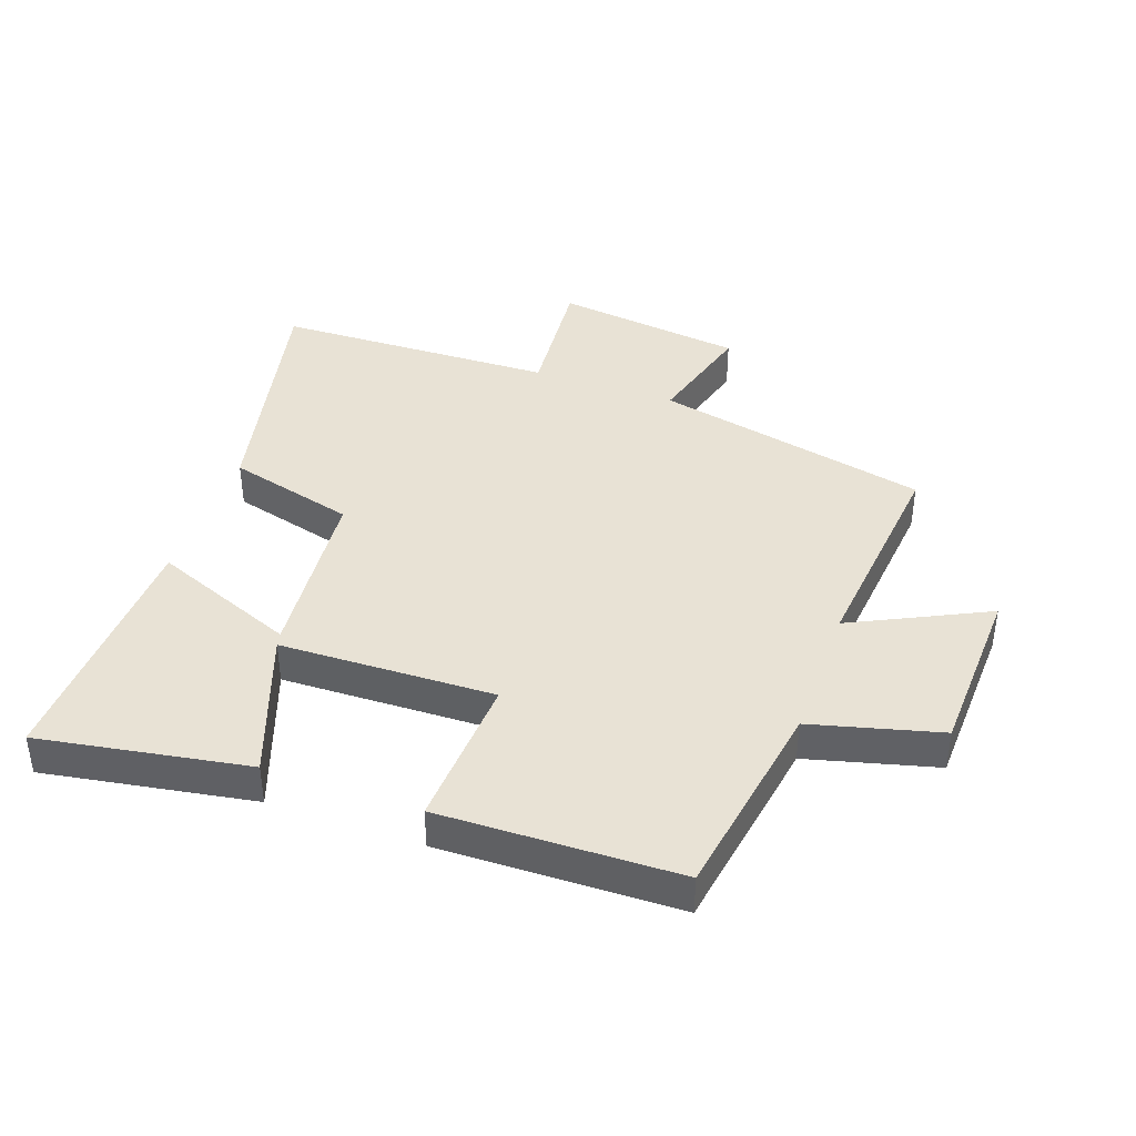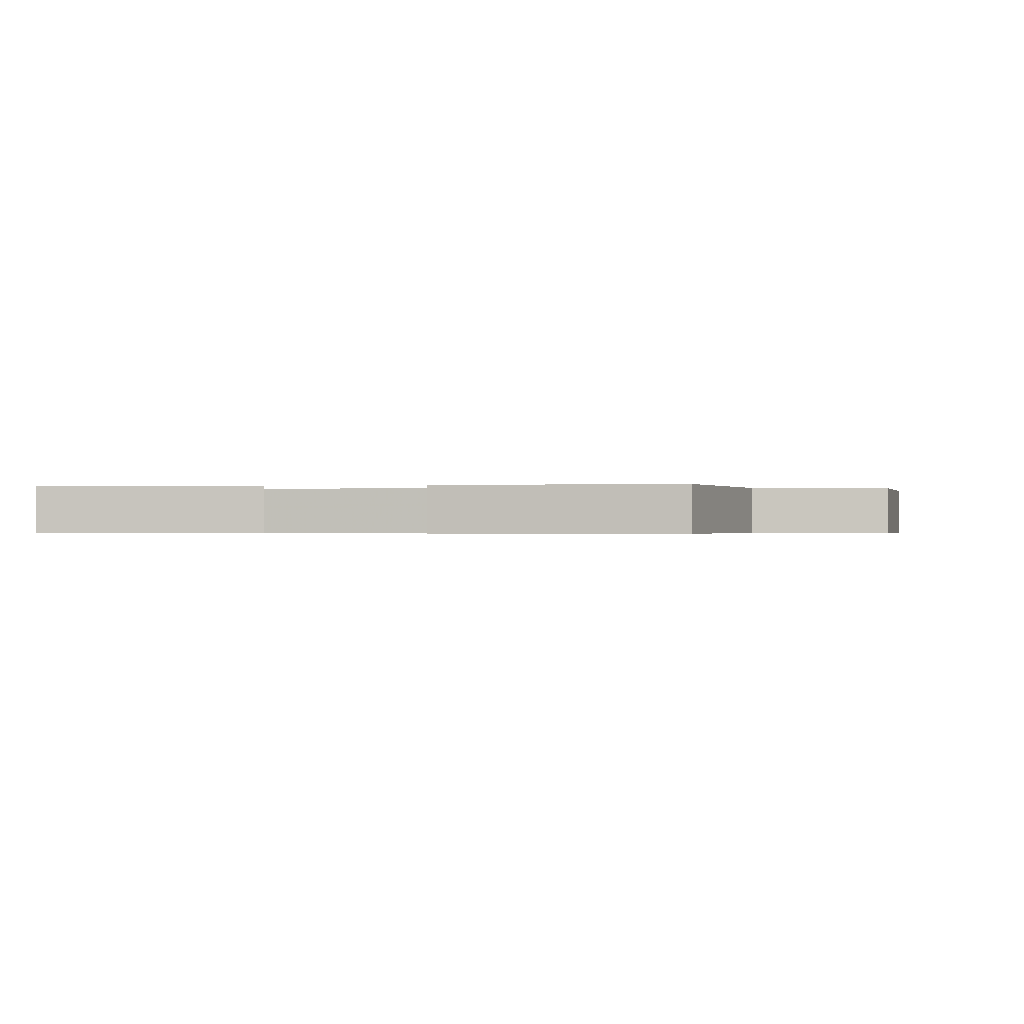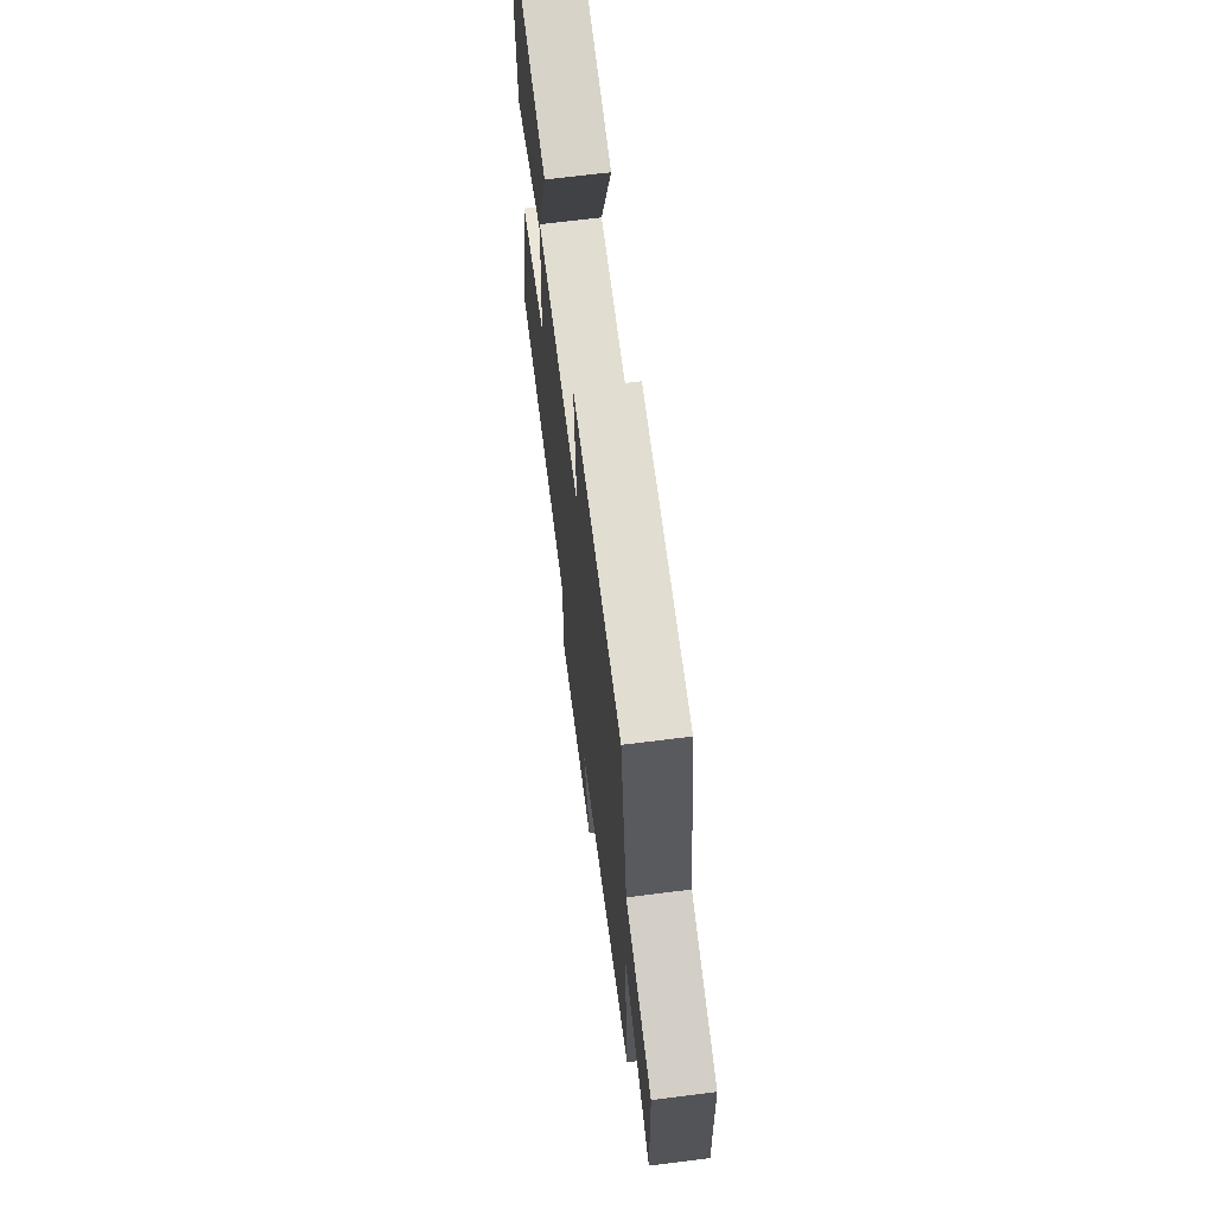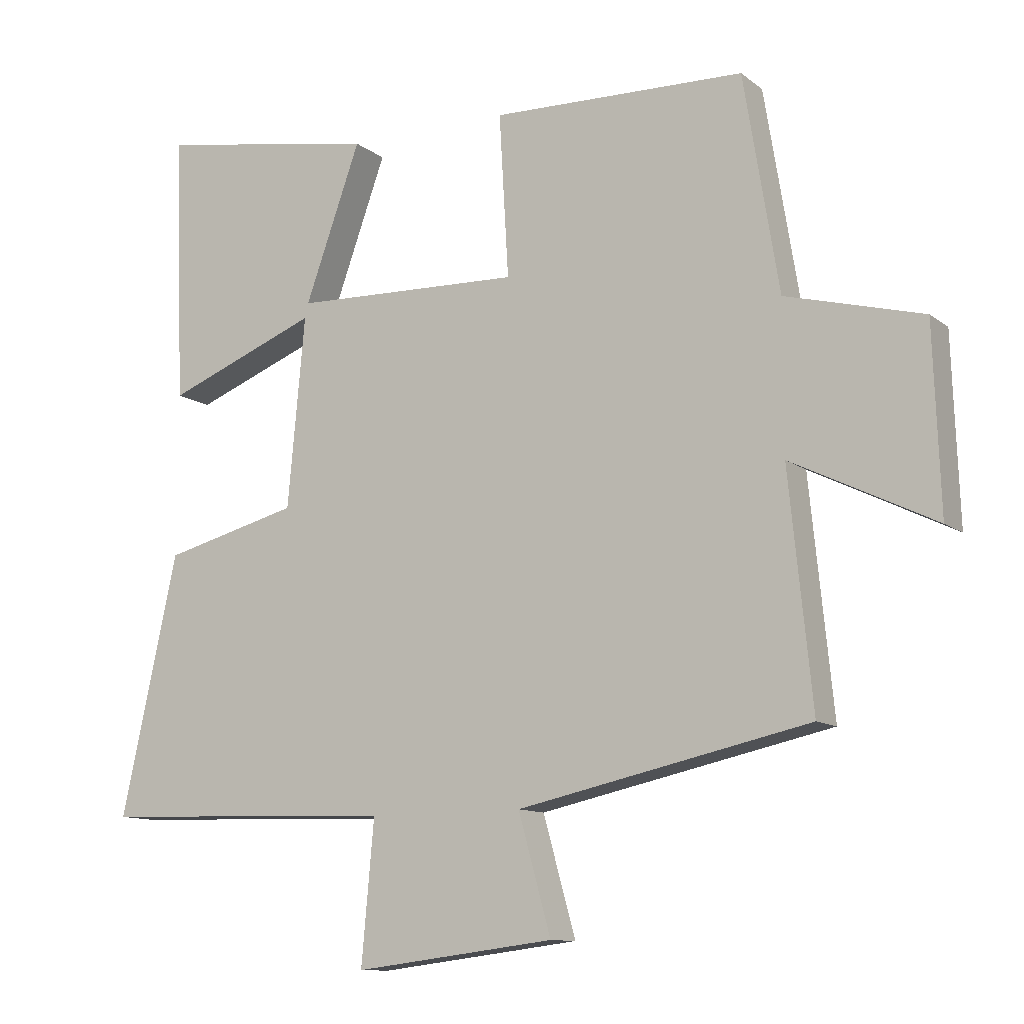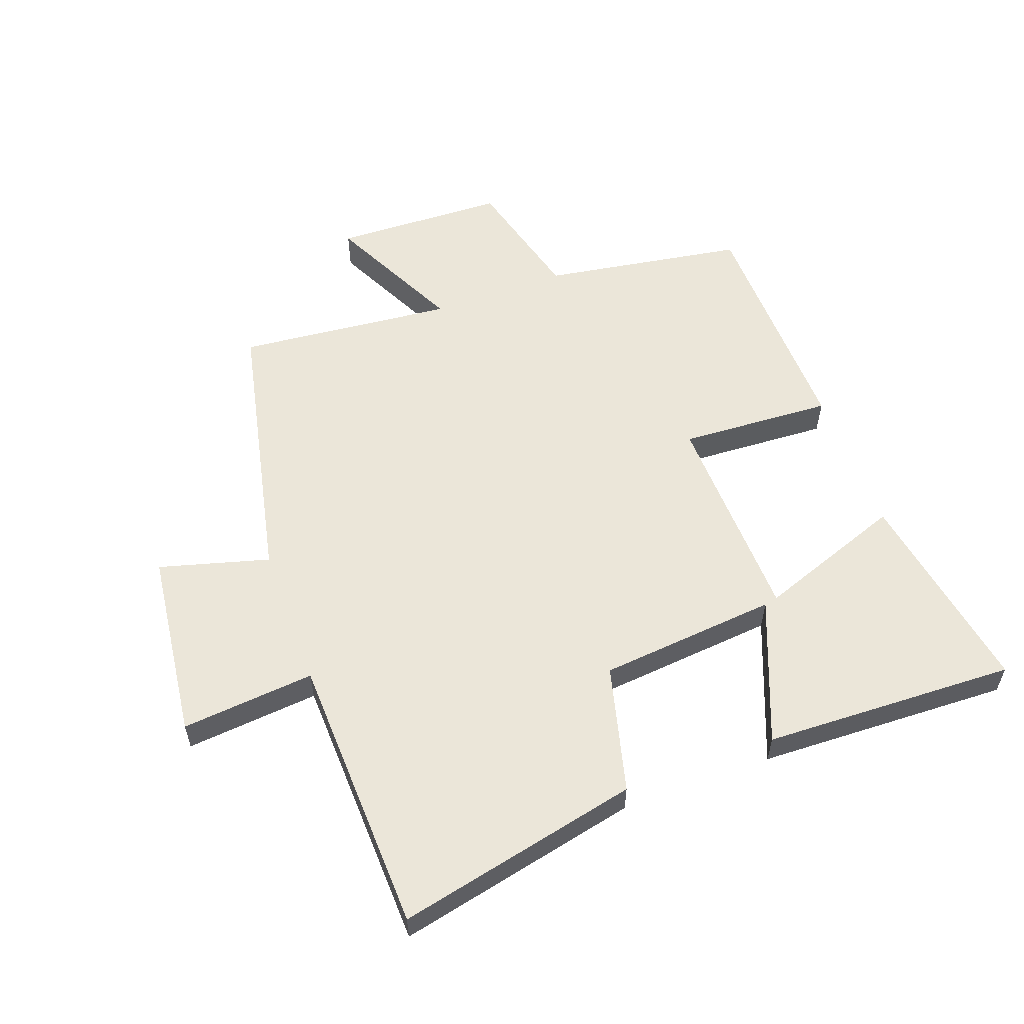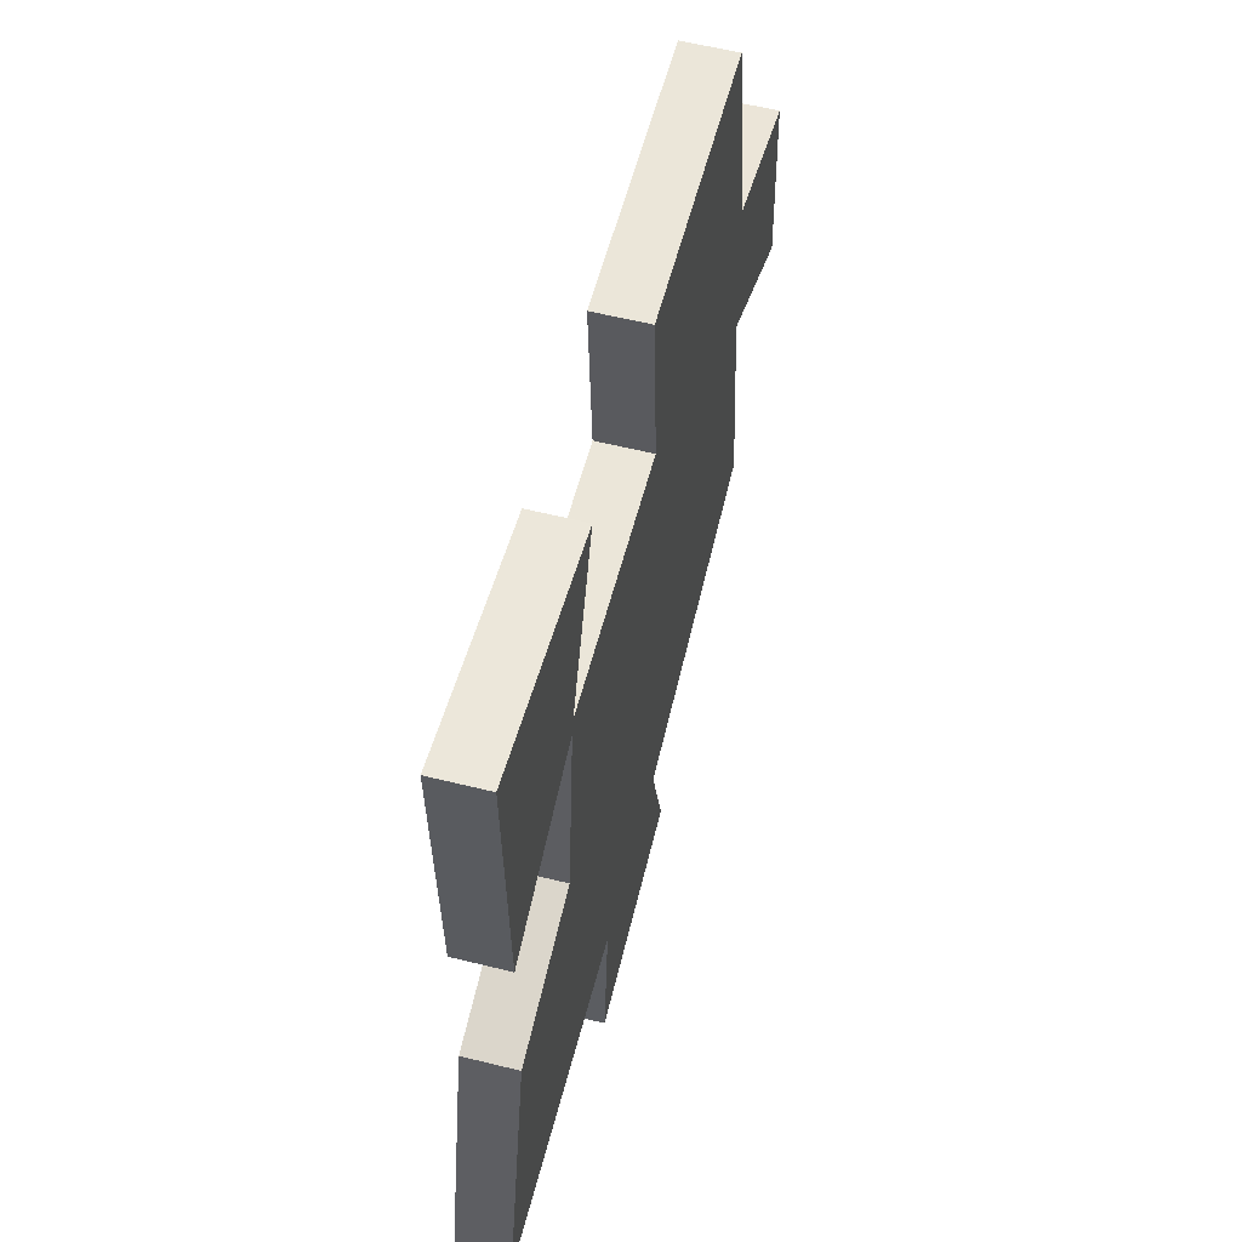
<metadata>
{"format":"obj","ext":"obj","renderer":"f3d","projection":"perspective","resolution":1024,"background":"white","views":[{"elev":40.8,"azim":19.6,"up":"+Y"},{"elev":-0.4,"azim":12.2,"up":"+Y"},{"elev":67.2,"azim":82.8,"up":"+Z"},{"elev":-11.1,"azim":29.8,"up":"+Z"},{"elev":57.2,"azim":-110.2,"up":"+Y"},{"elev":58.3,"azim":-75.6,"up":"+Z"}]}
</metadata>
<code>
v 0.447 0.07 0.491
v 0.5 0.07 0.167
v 0.706 0.07 0.113
v 0.716 0.07 -0.163
v 0.5 0.07 -0.057
v 0.535 0.07 -0.404
v 0.096 0.07 -0.5
v 0.145 0.07 -0.676
v -0.157 0.07 -0.714
v -0.138 0.07 -0.5
v -0.585 0.07 -0.486
v -0.5 0.07 -0.096
v -0.296 0.07 -0.043
v -0.27 0.07 0.243
v -0.5 0.07 0.152
v -0.515 0.07 0.557
v -0.181 0.07 0.5
v -0.265 0.07 0.265
v 0.079 0.07 0.255
v 0.065 0.07 0.5
v 0.447 0 0.491
v 0.5 0 0.167
v 0.706 0 0.113
v 0.716 0 -0.163
v 0.5 0 -0.057
v 0.535 0 -0.404
v 0.096 0 -0.5
v 0.145 0 -0.676
v -0.157 0 -0.714
v -0.138 0 -0.5
v -0.585 0 -0.486
v -0.5 0 -0.096
v -0.296 0 -0.043
v -0.27 0 0.243
v -0.5 0 0.152
v -0.515 0 0.557
v -0.181 0 0.5
v -0.265 0 0.265
v 0.079 0 0.255
v 0.065 0 0.5
f 19 20 1 2
f 18 19 2 3
f 15 16 17 18
f 14 15 18
f 13 14 18 3
f 12 13 3
f 11 12 3
f 10 11 3
f 7 8 9 10
f 5 6 7 10
f 5 10 3
f 3 4 5
f 22 21 40 39
f 23 22 39 38
f 38 37 36 35
f 38 35 34
f 23 38 34 33
f 23 33 32
f 23 32 31
f 23 31 30
f 30 29 28 27
f 30 27 26 25
f 23 30 25
f 25 24 23
f 1 21 22 2
f 2 22 23 3
f 3 23 24 4
f 4 24 25 5
f 5 25 26 6
f 6 26 27 7
f 7 27 28 8
f 8 28 29 9
f 9 29 30 10
f 10 30 31 11
f 11 31 32 12
f 12 32 33 13
f 13 33 34 14
f 14 34 35 15
f 15 35 36 16
f 16 36 37 17
f 17 37 38 18
f 18 38 39 19
f 19 39 40 20
f 20 40 21 1

</code>
